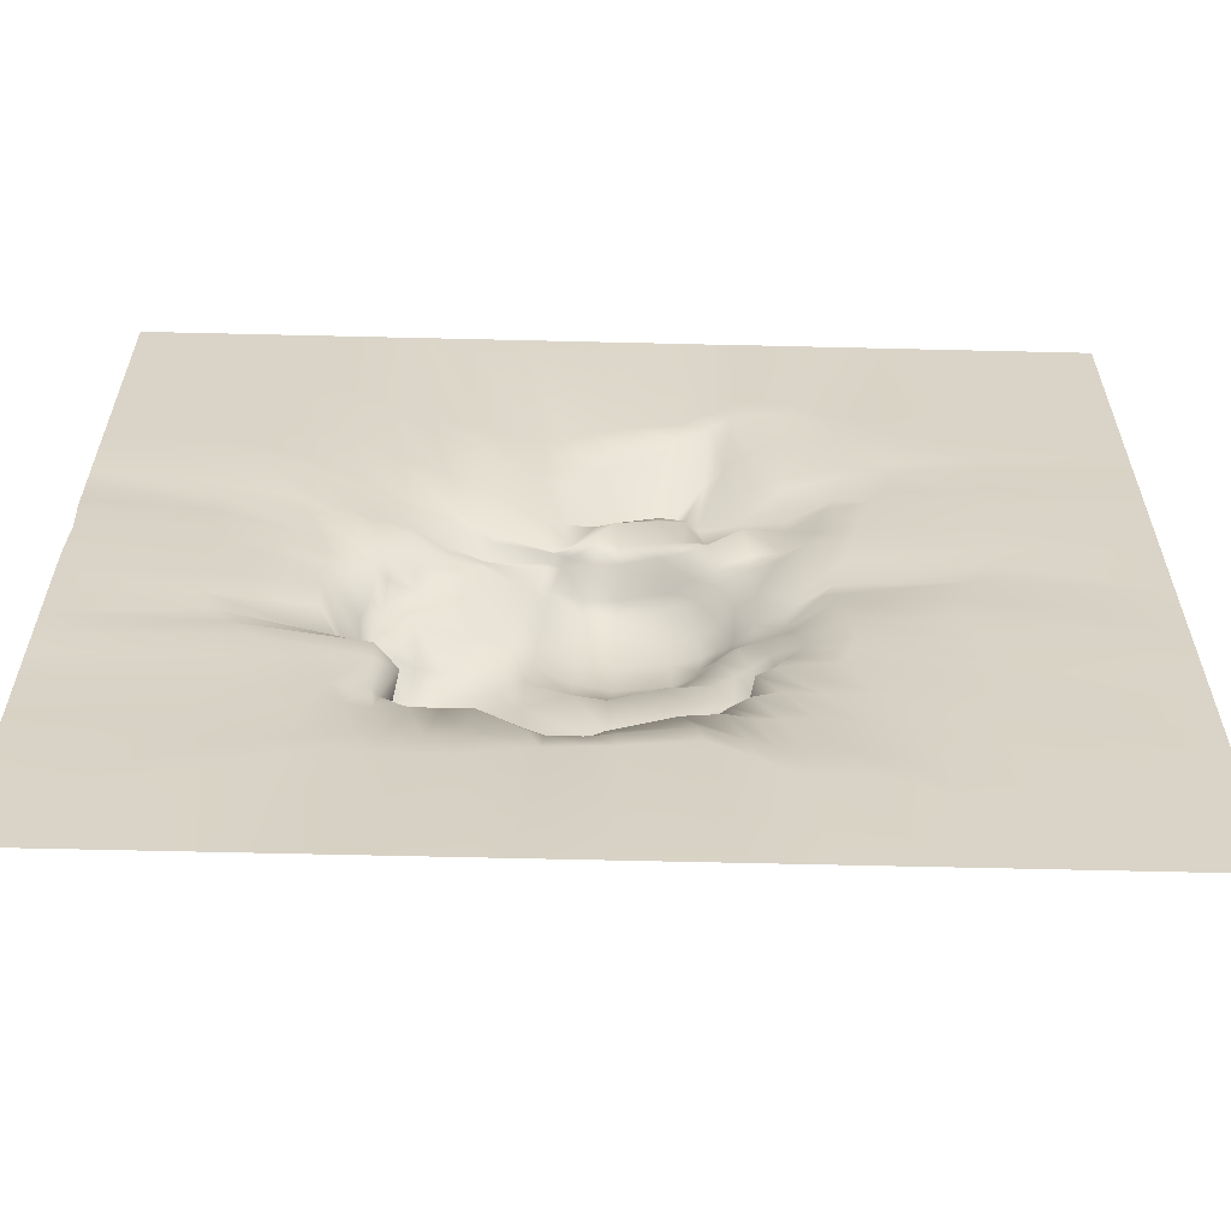
<metadata>
{"format":"obj","ext":"obj","renderer":"f3d","projection":"perspective","resolution":1024,"background":"white","views":[{"elev":-61.8,"azim":-1.4,"up":"+Z"}]}
</metadata>
<code>
v -1.02 0.004791 0.981
v -0.6597 0.004791 0.981
v -0.2197 0.004791 0.981
v -0.09967 0.004791 0.981
v 0.2252 0.004957 0.9807
v 0.3803 0.004791 0.981
v 0.5403 0.004791 0.981
v 0.9803 0.004791 0.981
v -1.02 0.004791 0.741
v -0.6595 0.004791 0.7408
v -0.1585 0.01825 0.5049
v 0.2105 0.008992 0.6799
v 0.3306 0.005549 0.6757
v 0.9803 0.004791 0.741
v -0.05868 0.0137 0.5469
v 0.4653 0.005533 0.6512
v -1.02 0.004791 0.701
v -0.6585 0.004791 0.6996
v -0.1553 0.04937 0.3702
v -0.04429 0.0487 0.453
v 0.2111 0.01272 0.6206
v 0.3334 0.006316 0.637
v 0.4646 0.005246 0.6163
v 0.9803 0.004791 0.701
v -1.02 0.004791 0.581
v -0.6438 0.004947 0.5533
v -0.1528 0.07101 0.2592
v -0.04689 0.1178 0.3182
v 0.1892 0.04963 0.4618
v 0.3231 0.01765 0.5216
v 0.4861 0.004988 0.52
v 0.9803 0.004791 0.581
v -1.02 0.004791 0.421
v -0.5999 0.006489 0.3333
v -0.1341 0.09444 0.1736
v -0.05451 0.09375 0.2623
v 0.1401 0.1075 0.3014
v 0.299 0.03684 0.3477
v 0.5198 0.01671 0.3939
v 0.9803 0.004791 0.421
v -1.02 0.004791 0.261
v -0.5222 0.02192 0.1517
v -0.155 0.1216 0.1588
v -0.06405 0.1257 0.1939
v 0.1533 0.07355 0.1846
v 0.3046 0.07269 0.2425
v 0.4645 0.01244 0.2598
v 0.9803 0.004791 0.261
v -1.02 0.004791 0.181
v -0.4895 0.03454 0.06201
v -0.1706 0.1361 0.1258
v -0.07911 0.1779 0.1466
v 0.1756 0.09024 0.1241
v 0.2964 0.07702 0.1656
v 0.4293 0.01844 0.1694
v 0.9803 0.004791 0.181
v -1.019 0.004791 0.1409
v -0.4587 0.06198 0.01506
v -0.1743 0.1393 0.1013
v -0.08306 0.1945 0.1174
v 0.1699 0.1155 0.0943
v 0.2813 0.07301 0.1207
v 0.4177 0.02077 0.1236
v 0.9803 0.004791 0.141
v -1.015 0.004791 0.06028
v -0.4662 0.09221 -0.0296
v -0.181 0.1533 0.03199
v -0.08985 0.2152 0.04905
v 0.1727 0.1622 0.03325
v 0.2354 0.08776 0.01064
v 0.3954 0.02667 0.03287
v 0.9803 0.004791 0.06103
v -1.019 0.004791 -0.01905
v -0.482 0.1067 -0.07955
v -0.1994 0.169 -0.03877
v -0.09344 0.2228 -0.02326
v 0.1707 0.1834 -0.029
v 0.2324 0.1199 -0.0458
v 0.3732 0.04662 -0.0234
v 0.9803 0.004791 -0.01897
v -1.02 0.004791 -0.09897
v -0.4765 0.1244 -0.1389
v -0.2206 0.1687 -0.1187
v -0.09472 0.221 -0.09816
v 0.1616 0.1706 -0.09084
v 0.2335 0.1308 -0.08892
v 0.3515 0.04715 -0.06364
v 0.9803 0.004791 -0.09897
v -0.1817 0.1749 -0.1824
v 0.1302 0.1641 -0.1637
v 0.1964 0.1122 -0.1504
v -1.02 0.004791 -0.259
v -0.4803 0.1233 -0.2445
v -0.2246 0.2009 -0.2552
v -0.0972 0.1648 -0.2365
v 0.1906 0.1083 -0.2562
v 0.2563 0.09774 -0.1987
v 0.3879 0.02203 -0.2007
v 0.9803 0.004791 -0.259
v -1.02 0.004791 -0.338
v -0.4626 0.1201 -0.2785
v -0.2215 0.2026 -0.3257
v -0.1043 0.1732 -0.3398
v 0.1847 0.1375 -0.3146
v 0.2615 0.0904 -0.276
v 0.3974 0.01687 -0.268
v 0.9803 0.004791 -0.339
v 0.2183 0.1179 -0.3558
v -0.1502 0.126 -0.4546
v 0.1329 0.08982 -0.4559
v 0.2089 0.03683 -0.4534
v -0.5528 0.01801 -0.5615
v 0.2513 0.02339 -0.5499
v -1.02 0.004791 -0.779
v -0.5186 0.01502 -0.6474
v -0.1669 0.02915 -0.5957
v -0.07392 0.02834 -0.6114
v 0.2429 0.008104 -0.6734
v 0.3607 0.007443 -0.6732
v 0.523 0.004792 -0.745
v 0.9803 0.004791 -0.779
v -1.02 0.004791 -0.819
v -0.5471 0.008719 -0.711
v -0.1781 0.01283 -0.6788
v 0.248 0.004973 -0.7405
v 0.3714 0.004917 -0.7478
v 0.9803 0.004791 -0.819
v -0.07454 0.009494 -0.6745
v 0.5382 0.004791 -0.8137
v -1.02 0.004791 -1.019
v -0.6597 0.004791 -1.019
v -0.2197 0.004791 -1.019
v -0.09967 0.004791 -1.019
v 0.2403 0.004791 -1.019
v 0.3803 0.004791 -1.019
v 0.5403 0.004791 -1.019
v 0.9803 0.004791 -1.019
v -0.3771 0.1714 -0.141
v -0.02105 0.2355 -0.09723
v 0.08609 0.2243 -0.09655
v -0.3199 0.19 -0.1266
v 0.1335 0.194 -0.09098
v -0.1698 0.182 -0.1066
v 0.188 0.1489 -0.0907
v 0.2857 0.1083 -0.07458
v 0.6289 0.00584 -0.07291
v -1.02 0.004791 -0.179
v -0.7586 0.005439 -0.1725
v -0.5451 0.02733 -0.1794
v -0.4924 0.1175 -0.1961
v -0.4505 0.1475 -0.2087
v -0.4307 0.1823 -0.2021
v -0.3905 0.213 -0.1945
v -0.329 0.2202 -0.19
v -0.2225 0.1872 -0.1834
v -0.09724 0.2026 -0.1704
v -0.02531 0.2162 -0.1729
v 0.07746 0.1988 -0.1677
v 0.1633 0.1337 -0.16
v 0.2399 0.104 -0.1328
v 0.2933 0.08439 -0.1345
v 0.3707 0.02397 -0.1316
v 0.5902 0.006863 -0.1389
v 0.9803 0.004791 -0.179
v -0.7366 0.005068 -0.2359
v -0.5133 0.0618 -0.2327
v -0.4734 0.1642 -0.2498
v -0.4494 0.2097 -0.253
v -0.3968 0.2261 -0.2569
v -0.0337 0.1681 -0.2481
v 0.06682 0.149 -0.2329
v -0.3327 0.2285 -0.2564
v -0.1842 0.1852 -0.2534
v 0.1541 0.1212 -0.2701
v 0.2194 0.1057 -0.2345
v 0.3017 0.06029 -0.1907
v 0.5846 0.005333 -0.2167
v -0.6951 0.005582 -0.2852
v -0.453 0.05104 -0.2671
v -0.48 0.1597 -0.3019
v -0.4484 0.2095 -0.3149
v -0.3957 0.226 -0.3201
v -0.3295 0.2186 -0.3186
v -0.1816 0.1924 -0.3286
v -0.03565 0.1693 -0.3491
v 0.07752 0.1445 -0.3563
v 0.1463 0.1383 -0.3335
v 0.2208 0.1232 -0.2969
v 0.3065 0.03819 -0.2728
v 0.6184 0.004793 -0.3049
v -1.02 0.004791 -0.4102
v -0.647 0.009323 -0.3253
v -0.4266 0.1094 -0.3031
v -0.4393 0.1415 -0.3335
v -0.4206 0.179 -0.3563
v -0.3751 0.1975 -0.3632
v -0.2123 0.1858 -0.3786
v -0.09675 0.189 -0.396
v -0.02471 0.1903 -0.4021
v 0.07748 0.1696 -0.3993
v 0.1807 0.1396 -0.3706
v 0.2493 0.07379 -0.3274
v 0.3835 0.01714 -0.3149
v 0.9803 0.004791 -0.419
v -0.4413 0.03833 -0.288
v -0.3163 0.1959 -0.3656
v -0.1729 0.1806 -0.3835
v 0.1388 0.153 -0.3838
v 0.276 0.045 -0.3006
v 0.648 0.004791 -0.3816
v -1.02 0.004791 -0.4915
v -0.617 0.01318 -0.3867
v -0.3948 0.07677 -0.3133
v -0.4072 0.1294 -0.3456
v -0.386 0.1512 -0.3631
v -0.3457 0.1612 -0.3786
v -0.1946 0.1547 -0.4105
v -0.09203 0.1738 -0.4329
v -0.02387 0.1807 -0.4412
v 0.07496 0.1666 -0.4375
v 0.1767 0.123 -0.4144
v 0.2192 0.04796 -0.3608
v 0.3687 0.01706 -0.3572
v 0.9803 0.004791 -0.499
v 0.137 0.1472 -0.4268
v -0.441 0.0462 -0.3271
v -0.2918 0.1589 -0.3921
v -0.1615 0.1616 -0.4184
v 0.2058 0.09114 -0.3969
v 0.2526 0.0473 -0.3338
v 0.6285 0.004791 -0.4223
v -1.02 0.004791 -0.6189
v -0.6962 0.007273 -0.5279
v -0.5071 0.02581 -0.4573
v -0.4347 0.04743 -0.4301
v -0.4216 0.05634 -0.4449
v -0.3716 0.08536 -0.441
v -0.3219 0.1008 -0.4509
v -0.2649 0.09883 -0.4675
v -0.1772 0.1173 -0.4578
v -0.09421 0.133 -0.4591
v -0.03362 0.1354 -0.4671
v 0.07386 0.1237 -0.4657
v 0.1718 0.05897 -0.4526
v 0.2592 0.02724 -0.4516
v 0.3256 0.02692 -0.4561
v 0.418 0.01165 -0.4759
v 0.5857 0.004791 -0.4789
v 0.9803 0.004791 -0.619
v -1.02 0.004791 -0.699
v -0.77 0.004825 -0.6479
v -0.4701 0.02193 -0.5297
v -0.4263 0.03088 -0.5265
v -0.3737 0.03651 -0.5108
v -0.3128 0.05019 -0.4918
v -0.2573 0.0343 -0.5163
v -0.1727 0.08144 -0.4994
v -0.1493 0.1008 -0.5004
v -0.08343 0.1032 -0.5121
v -0.03939 0.07672 -0.5113
v 0.08644 0.0531 -0.4962
v 0.1613 0.02977 -0.5258
v 0.2094 0.02632 -0.5459
v 0.3143 0.02016 -0.5506
v 0.3945 0.01628 -0.5721
v 0.4709 0.006892 -0.5904
v 0.585 0.004791 -0.5559
v 0.9803 0.004791 -0.699
v -0.8402 0.004791 -0.7684
v -0.6218 0.006369 -0.6872
v -0.4515 0.01837 -0.6333
v -0.397 0.02 -0.6349
v -0.3341 0.02184 -0.6326
v -0.02211 0.02137 -0.6133
v 0.1137 0.02036 -0.5863
v -0.2708 0.01985 -0.6269
v -0.1386 0.03621 -0.597
v 0.1936 0.01392 -0.6371
v 0.2887 0.007448 -0.6827
v 0.4449 0.005356 -0.7082
v 0.6349 0.004791 -0.7013
v -0.8574 0.004791 -0.8177
v -0.6801 0.004889 -0.7692
v -0.4685 0.01221 -0.6932
v -0.4153 0.0123 -0.7031
v -0.3475 0.0122 -0.7038
v -0.2818 0.0113 -0.7043
v -0.01542 0.008339 -0.6718
v 0.1209 0.009885 -0.6476
v 0.1989 0.006241 -0.6991
v 0.4551 0.004792 -0.7788
v 0.6797 0.004791 -0.7953
v -0.1439 0.01343 -0.6746
v 0.2964 0.004868 -0.7612
v -0.8597 0.004791 -1.019
v -0.7397 0.004791 -1.019
v -0.5797 0.004791 -1.019
v -0.4997 0.004791 -1.019
v -0.4197 0.004791 -1.019
v -0.3397 0.004791 -1.019
v -0.1797 0.004791 -1.019
v -0.01967 0.004791 -1.019
v 0.1003 0.004791 -1.019
v 0.1803 0.004791 -1.019
v 0.3003 0.004791 -1.019
v 0.4603 0.004791 -1.019
v 0.7003 0.004791 -1.019
v -0.8597 0.004791 0.981
v -0.7397 0.004791 0.981
v -0.5797 0.004791 0.981
v -0.4997 0.004791 0.981
v -0.4197 0.004791 0.981
v -0.3397 0.004791 0.981
v -0.1797 0.004791 0.981
v -0.01967 0.004791 0.981
v 0.1003 0.004791 0.981
v 0.1887 0.004909 0.981
v 0.2935 0.004792 0.9814
v 0.4603 0.004791 0.981
v 0.7003 0.004791 0.981
v -0.8597 0.004791 0.741
v -0.5729 0.004791 0.727
v -0.4777 0.00564 0.6775
v -0.3842 0.02306 0.6085
v 0.1087 0.01846 0.6017
v -0.7397 0.004791 0.741
v 0.01131 0.017 0.5773
v -0.2938 0.01189 0.5576
v -0.1256 0.02096 0.5111
v 0.1632 0.01477 0.648
v 0.2629 0.006517 0.6884
v 0.3932 0.01409 0.6548
v 0.6573 0.004791 0.7048
v -0.8597 0.004791 0.701
v -0.7397 0.004791 0.701
v -0.5663 0.004791 0.6743
v -0.4674 0.007356 0.6117
v -0.372 0.0244 0.5359
v -0.2824 0.01212 0.4707
v -0.09933 0.05881 0.3926
v 0.02083 0.04415 0.4862
v 0.1104 0.02368 0.5311
v 0.1671 0.0156 0.581
v 0.2637 0.008399 0.6385
v 0.3975 0.008151 0.6241
v 0.6229 0.004791 0.6364
v -0.8597 0.004791 0.581
v -0.7392 0.004791 0.5801
v -0.536 0.005952 0.4848
v -0.4365 0.02004 0.4181
v -0.3475 0.024 0.3591
v -0.2746 0.02611 0.3065
v -0.1196 0.08751 0.2799
v 0.01742 0.1311 0.3585
v 0.09524 0.1276 0.3956
v 0.1523 0.07707 0.4393
v 0.2379 0.02769 0.494
v 0.4141 0.01008 0.5299
v 0.6156 0.004866 0.5088
v -1.02 0.004791 0.461
v -0.8586 0.004791 0.4604
v -0.6134 0.005129 0.3806
v -0.5111 0.01162 0.3121
v -0.4189 0.03201 0.2743
v -0.33 0.04265 0.2438
v -0.1403 0.09013 0.1738
v -0.05748 0.0899 0.2827
v -0.01071 0.09944 0.321
v 0.0635 0.1001 0.3453
v 0.1376 0.1077 0.3303
v 0.2985 0.02867 0.3813
v 0.5184 0.008795 0.4221
v 0.9803 0.004791 0.461
v -0.7249 0.004791 0.4429
v -0.2557 0.07399 0.2041
v -0.1025 0.0889 0.1988
v 0.1128 0.1001 0.3353
v 0.1976 0.04868 0.3482
v 0.4231 0.01351 0.4142
v 0.678 0.005954 0.4437
v -0.8542 0.004791 0.4179
v -0.7053 0.004796 0.3894
v -0.5069 0.01656 0.2741
v -0.4153 0.03719 0.2359
v -0.3242 0.05942 0.2154
v -0.2492 0.08453 0.1952
v -0.09975 0.09287 0.1953
v -0.01844 0.09381 0.3076
v 0.05702 0.09233 0.3164
v 0.1121 0.08901 0.3069
v 0.206 0.09274 0.3031
v 0.4219 0.01582 0.3804
v 0.6793 0.006313 0.4134
v -1.02 0.004791 0.301
v -0.8039 0.009084 0.278
v -0.5423 0.01787 0.1969
v -0.4787 0.02738 0.1745
v -0.3998 0.03674 0.1503
v -0.3257 0.07554 0.1489
v -0.1443 0.1119 0.1663
v -0.05472 0.09787 0.2201
v -0.0131 0.1033 0.2222
v 0.05991 0.0886 0.2125
v 0.15 0.09378 0.2159
v 0.3034 0.0682 0.273
v 0.4844 0.0145 0.3014
v 0.9803 0.004791 0.301
v -0.6143 0.01086 0.22
v -0.2581 0.1108 0.1615
v -0.111 0.1082 0.1845
v 0.1057 0.08099 0.2052
v 0.2194 0.08046 0.2347
v 0.3945 0.02718 0.2898
v 0.6847 0.004815 0.3041
v -0.7606 0.02085 0.2346
v -0.5908 0.01715 0.1712
v -0.467 0.02873 0.1389
v -0.394 0.04096 0.1245
v -0.33 0.07541 0.1321
v -0.2677 0.1013 0.1492
v -0.1211 0.1226 0.1721
v -0.01515 0.1243 0.1911
v 0.06053 0.09982 0.1761
v 0.1042 0.08382 0.1649
v 0.2165 0.05046 0.2041
v 0.3738 0.02894 0.2543
v 0.6793 0.004792 0.2618
v -0.764 0.00982 0.1545
v -0.5605 0.02905 0.08903
v -0.4442 0.03963 0.06201
v -0.3879 0.0707 0.06487
v -0.3279 0.07466 0.09244
v -0.2651 0.09091 0.1203
v -0.138 0.1478 0.1306
v -0.01747 0.1789 0.1478
v 0.0735 0.1529 0.1389
v 0.1242 0.1197 0.1296
v 0.2327 0.07584 0.1447
v 0.3491 0.03569 0.1678
v 0.6667 0.004792 0.1781
v -0.753 0.007023 0.1147
v -0.5464 0.03274 0.05493
v -0.4373 0.07855 0.02319
v -0.3917 0.1054 0.03518
v -0.336 0.09501 0.05724
v -0.0193 0.2005 0.1183
v 0.07596 0.1771 0.1079
v -0.265 0.08724 0.09934
v -0.1439 0.1576 0.105
v 0.1303 0.1473 0.1015
v 0.2248 0.08796 0.1094
v 0.3336 0.03264 0.1173
v 0.6677 0.004805 0.1379
v -0.7433 0.005124 0.038
v -0.5419 0.03388 -0.002256
v -0.4439 0.1221 -0.02957
v -0.4076 0.1219 -0.02845
v -0.3601 0.1167 -0.01106
v -0.2903 0.1057 0.01149
v -0.1509 0.176 0.0388
v -0.0196 0.2193 0.0498
v 0.08171 0.209 0.04634
v 0.1372 0.184 0.03744
v 0.2017 0.128 0.0302
v 0.3034 0.0636 -0.03294
v 0.679 0.004918 0.06119
v -0.7527 0.004801 -0.03287
v -0.5552 0.02934 -0.05598
v -0.4494 0.1331 -0.08871
v -0.4223 0.122 -0.08846
v -0.3841 0.1153 -0.07345
v -0.2879 0.1465 -0.06192
v -0.1624 0.1856 -0.03234
v -0.01976 0.2297 -0.02138
v 0.08379 0.2195 -0.0236
v 0.1403 0.2027 -0.02393
v 0.1965 0.1588 -0.03559
v 0.2908 0.08691 -0.05231
v 0.6655 0.005271 -0.008611
v -0.7627 0.004918 -0.1027
v -0.546 0.02595 -0.1057
v -0.4494 0.1315 -0.1512
v -0.4135 0.1435 -0.1569
g GrossPuddle
f 1 308 321 9
f 308 309 326 321
f 309 2 10 326
f 2 310 322 10
f 310 311 323 322
f 311 312 324 323
f 312 313 328 324
f 313 3 11 328
f 3 314 329 11
f 314 4 15 329
f 4 315 327 15
f 315 316 325 327
f 316 317 330 325
f 317 5 12 330
f 5 318 331 12
f 318 6 13 331
f 6 319 332 13
f 319 7 16 332
f 7 320 333 16
f 320 8 14 333
f 9 321 334 17
f 321 326 335 334
f 326 10 18 335
f 10 322 336 18
f 322 323 337 336
f 323 324 338 337
f 324 328 339 338
f 328 11 19 339
f 11 329 340 19
f 329 15 20 340
f 15 327 341 20
f 327 325 342 341
f 325 330 343 342
f 330 12 21 343
f 12 331 344 21
f 331 13 22 344
f 13 332 345 22
f 332 16 23 345
f 16 333 346 23
f 333 14 24 346
f 17 334 347 25
f 334 335 348 347
f 335 18 26 348
f 18 336 349 26
f 336 337 350 349
f 337 338 351 350
f 338 339 352 351
f 339 19 27 352
f 19 340 353 27
f 340 20 28 353
f 20 341 354 28
f 341 342 355 354
f 342 343 356 355
f 343 21 29 356
f 21 344 357 29
f 344 22 30 357
f 22 345 358 30
f 345 23 31 358
f 23 346 359 31
f 346 24 32 359
f 25 347 361 360
f 347 348 374 361
f 348 26 362 374
f 26 349 363 362
f 349 350 364 363
f 350 351 365 364
f 351 352 375 365
f 352 27 366 375
f 27 353 376 366
f 353 28 367 376
f 28 354 368 367
f 354 355 369 368
f 355 356 377 369
f 356 29 370 377
f 29 357 378 370
f 357 30 371 378
f 30 358 379 371
f 358 31 372 379
f 31 359 380 372
f 359 32 373 380
f 360 361 381 33
f 361 374 382 381
f 374 362 34 382
f 362 363 383 34
f 363 364 384 383
f 364 365 385 384
f 365 375 386 385
f 375 366 35 386
f 366 376 387 35
f 376 367 36 387
f 367 368 388 36
f 368 369 389 388
f 369 377 390 389
f 377 370 37 390
f 370 378 391 37
f 378 371 38 391
f 371 379 392 38
f 379 372 39 392
f 372 380 393 39
f 380 373 40 393
f 33 381 395 394
f 381 382 408 395
f 382 34 396 408
f 34 383 397 396
f 383 384 398 397
f 384 385 399 398
f 385 386 409 399
f 386 35 400 409
f 35 387 410 400
f 387 36 401 410
f 36 388 402 401
f 388 389 403 402
f 389 390 411 403
f 390 37 404 411
f 37 391 412 404
f 391 38 405 412
f 38 392 413 405
f 392 39 406 413
f 39 393 414 406
f 393 40 407 414
f 394 395 415 41
f 395 408 416 415
f 408 396 42 416
f 396 397 417 42
f 397 398 418 417
f 398 399 419 418
f 399 409 420 419
f 409 400 43 420
f 400 410 421 43
f 410 401 44 421
f 401 402 422 44
f 402 403 423 422
f 403 411 424 423
f 411 404 45 424
f 404 412 425 45
f 412 405 46 425
f 405 413 426 46
f 413 406 47 426
f 406 414 427 47
f 414 407 48 427
f 41 415 428 49
f 415 416 429 428
f 416 42 50 429
f 42 417 430 50
f 417 418 431 430
f 418 419 432 431
f 419 420 433 432
f 420 43 51 433
f 43 421 434 51
f 421 44 52 434
f 44 422 435 52
f 422 423 436 435
f 423 424 437 436
f 424 45 53 437
f 45 425 438 53
f 425 46 54 438
f 46 426 439 54
f 426 47 55 439
f 47 427 440 55
f 427 48 56 440
f 49 428 441 57
f 428 429 442 441
f 429 50 58 442
f 50 430 443 58
f 430 431 444 443
f 431 432 445 444
f 432 433 448 445
f 433 51 59 448
f 51 434 449 59
f 434 52 60 449
f 52 435 446 60
f 435 436 447 446
f 436 437 450 447
f 437 53 61 450
f 53 438 451 61
f 438 54 62 451
f 54 439 452 62
f 439 55 63 452
f 55 440 453 63
f 440 56 64 453
f 57 441 454 65
f 441 442 455 454
f 442 58 66 455
f 58 443 456 66
f 443 444 457 456
f 444 445 458 457
f 445 448 459 458
f 448 59 67 459
f 59 449 460 67
f 449 60 68 460
f 60 446 461 68
f 446 447 462 461
f 447 450 463 462
f 450 61 69 463
f 61 451 464 69
f 451 62 70 464
f 62 452 465 70
f 452 63 71 465
f 63 453 466 71
f 453 64 72 466
f 65 454 467 73
f 454 455 468 467
f 455 66 74 468
f 66 456 469 74
f 456 457 470 469
f 457 458 471 470
f 458 459 472 471
f 459 67 75 472
f 67 460 473 75
f 460 68 76 473
f 68 461 474 76
f 461 462 475 474
f 462 463 476 475
f 463 69 77 476
f 69 464 477 77
f 464 70 78 477
f 70 465 478 78
f 465 71 79 478
f 71 466 479 79
f 466 72 80 479
f 73 467 480 81
f 467 468 481 480
f 468 74 82 481
f 74 469 482 82
f 469 470 483 482
f 470 471 138 483
f 471 472 141 138
f 472 75 83 141
f 75 473 143 83
f 473 76 84 143
f 76 474 139 84
f 474 475 140 139
f 475 476 142 140
f 476 77 85 142
f 77 477 144 85
f 477 78 86 144
f 78 478 145 86
f 478 79 87 145
f 79 479 146 87
f 479 80 88 146
f 81 480 148 147
f 480 481 149 148
f 481 82 150 149
f 82 482 151 150
f 482 483 152 151
f 483 138 153 152
f 138 141 154 153
f 141 83 155 154
f 83 143 89 155
f 143 84 156 89
f 84 139 157 156
f 139 140 158 157
f 140 142 90 158
f 142 85 159 90
f 85 144 91 159
f 144 86 160 91
f 86 145 161 160
f 145 87 162 161
f 87 146 163 162
f 146 88 164 163
f 147 148 165 92
f 148 149 166 165
f 149 150 93 166
f 150 151 167 93
f 151 152 168 167
f 152 153 169 168
f 153 154 172 169
f 154 155 94 172
f 155 89 173 94
f 89 156 95 173
f 156 157 170 95
f 157 158 171 170
f 158 90 174 171
f 90 159 96 174
f 159 91 175 96
f 91 160 97 175
f 160 161 176 97
f 161 162 98 176
f 162 163 177 98
f 163 164 99 177
f 92 165 178 100
f 165 166 179 178
f 166 93 101 179
f 93 167 180 101
f 167 168 181 180
f 168 169 182 181
f 169 172 183 182
f 172 94 102 183
f 94 173 184 102
f 173 95 103 184
f 95 170 185 103
f 170 171 186 185
f 171 174 187 186
f 174 96 104 187
f 96 175 188 104
f 175 97 105 188
f 97 176 189 105
f 176 98 106 189
f 98 177 190 106
f 177 99 107 190
f 100 178 192 191
f 178 179 205 192
f 179 101 193 205
f 101 180 194 193
f 180 181 195 194
f 181 182 196 195
f 182 183 206 196
f 183 102 197 206
f 102 184 207 197
f 184 103 198 207
f 103 185 199 198
f 185 186 200 199
f 186 187 208 200
f 187 104 201 208
f 104 188 108 201
f 188 105 202 108
f 105 189 209 202
f 189 106 203 209
f 106 190 210 203
f 190 107 204 210
f 191 192 212 211
f 192 205 226 212
f 205 193 213 226
f 193 194 214 213
f 194 195 215 214
f 195 196 216 215
f 196 206 227 216
f 206 197 217 227
f 197 207 228 217
f 207 198 218 228
f 198 199 219 218
f 199 200 220 219
f 200 208 225 220
f 208 201 221 225
f 201 108 229 221
f 108 202 222 229
f 202 209 230 222
f 209 203 223 230
f 203 210 231 223
f 210 204 224 231
f 211 212 233 232
f 212 226 234 233
f 226 213 235 234
f 213 214 236 235
f 214 215 237 236
f 215 216 238 237
f 216 227 239 238
f 227 217 240 239
f 217 228 109 240
f 228 218 241 109
f 218 219 242 241
f 219 220 243 242
f 220 225 110 243
f 225 221 244 110
f 221 229 111 244
f 229 222 245 111
f 222 230 246 245
f 230 223 247 246
f 223 231 248 247
f 231 224 249 248
f 232 233 251 250
f 233 234 112 251
f 234 235 252 112
f 235 236 253 252
f 236 237 254 253
f 237 238 255 254
f 238 239 256 255
f 239 240 257 256
f 240 109 258 257
f 109 241 259 258
f 241 242 260 259
f 242 243 261 260
f 243 110 262 261
f 110 244 263 262
f 244 111 113 263
f 111 245 264 113
f 245 246 265 264
f 246 247 266 265
f 247 248 267 266
f 248 249 268 267
f 250 251 269 114
f 251 112 270 269
f 112 252 115 270
f 252 253 271 115
f 253 254 272 271
f 254 255 273 272
f 255 256 276 273
f 256 257 116 276
f 257 258 277 116
f 258 259 117 277
f 259 260 274 117
f 260 261 275 274
f 261 262 278 275
f 262 263 118 278
f 263 113 279 118
f 113 264 119 279
f 264 265 280 119
f 265 266 120 280
f 266 267 281 120
f 267 268 121 281
f 114 269 282 122
f 269 270 283 282
f 270 115 123 283
f 115 271 284 123
f 271 272 285 284
f 272 273 286 285
f 273 276 287 286
f 276 116 124 287
f 116 277 293 124
f 277 117 128 293
f 117 274 288 128
f 274 275 289 288
f 275 278 290 289
f 278 118 125 290
f 118 279 294 125
f 279 119 126 294
f 119 280 291 126
f 280 120 129 291
f 120 281 292 129
f 281 121 127 292
f 122 282 295 130
f 282 283 296 295
f 283 123 131 296
f 123 284 297 131
f 284 285 298 297
f 285 286 299 298
f 286 287 300 299
f 287 124 132 300
f 124 293 301 132
f 293 128 133 301
f 128 288 302 133
f 288 289 303 302
f 289 290 304 303
f 290 125 134 304
f 125 294 305 134
f 294 126 135 305
f 126 291 306 135
f 291 129 136 306
f 129 292 307 136
f 292 127 137 307

</code>
